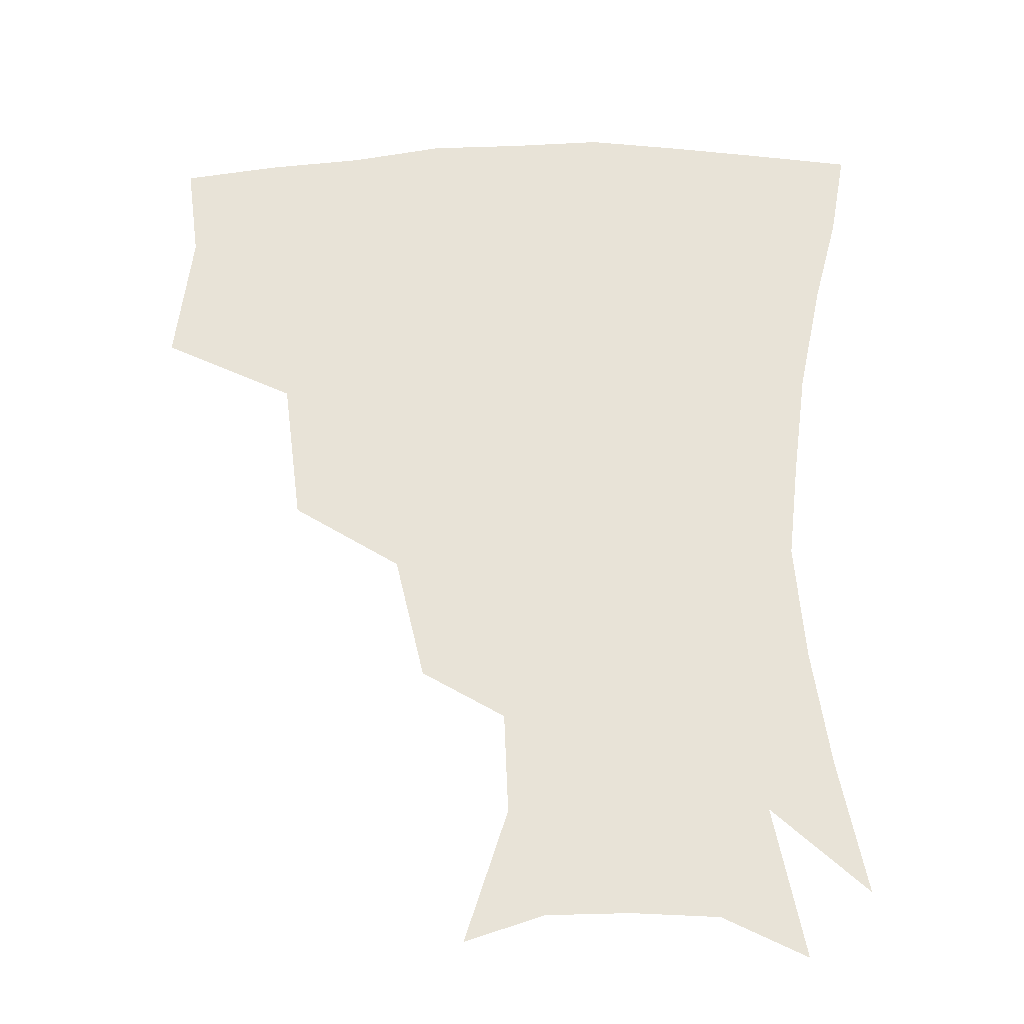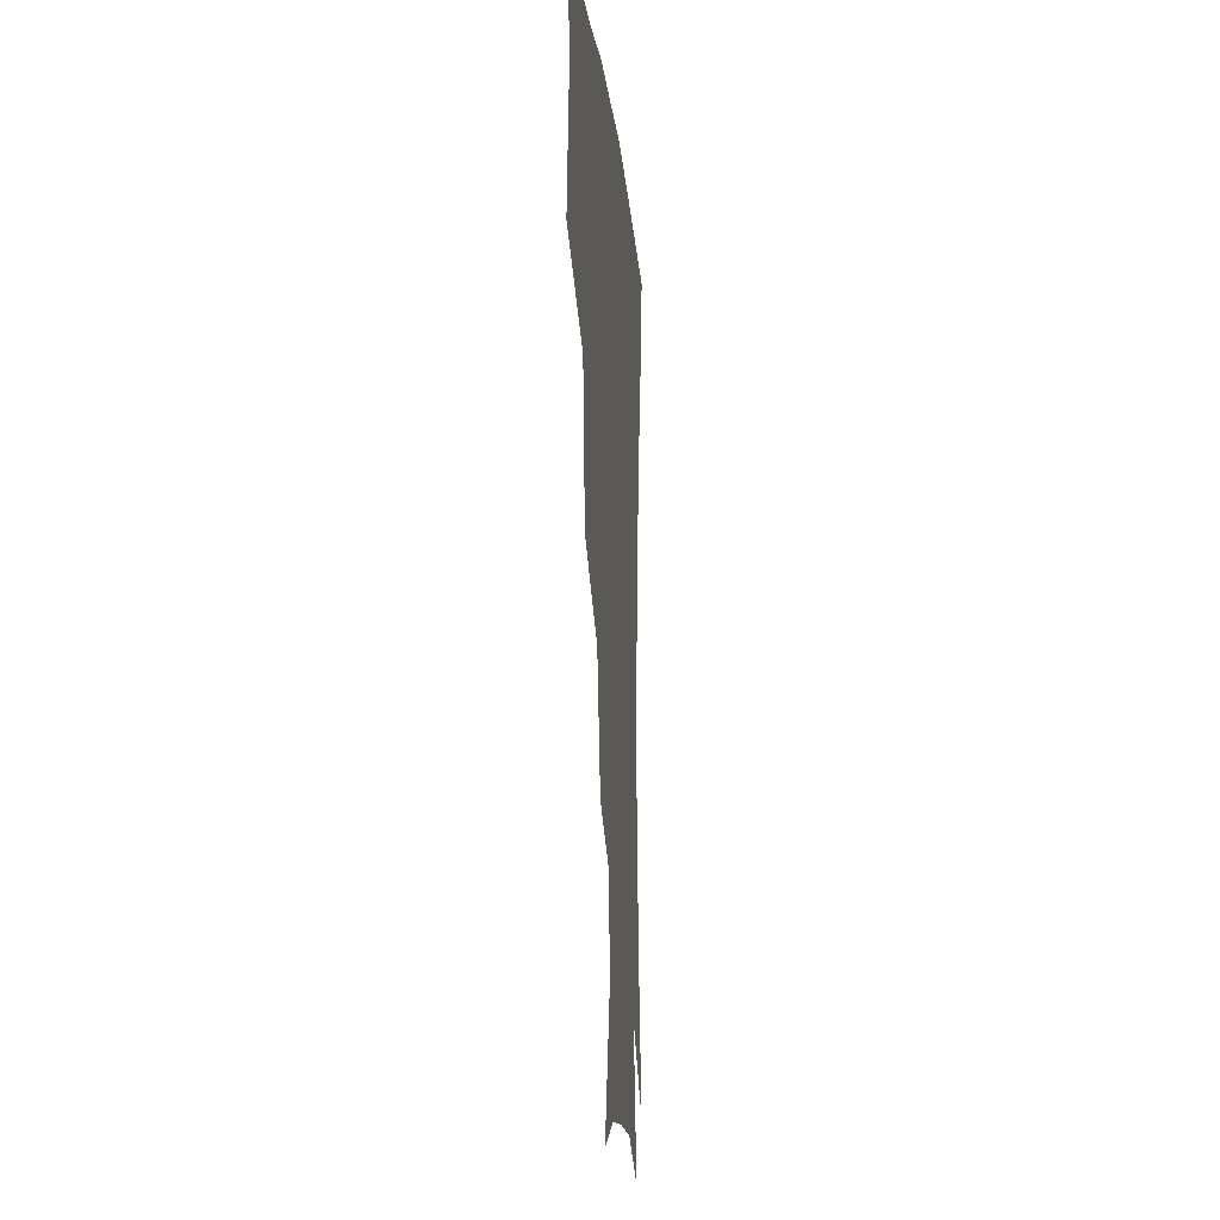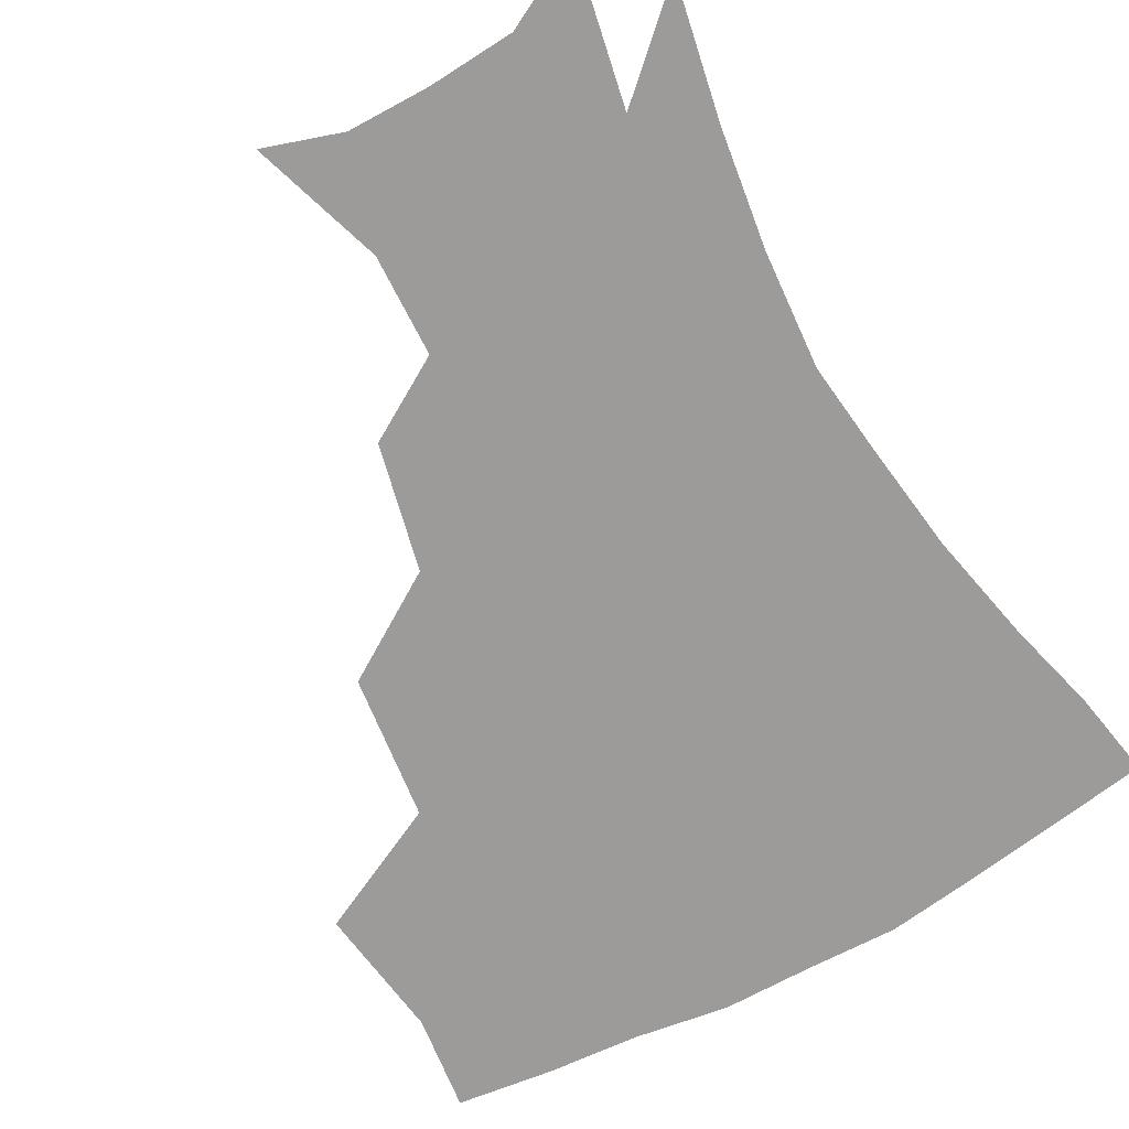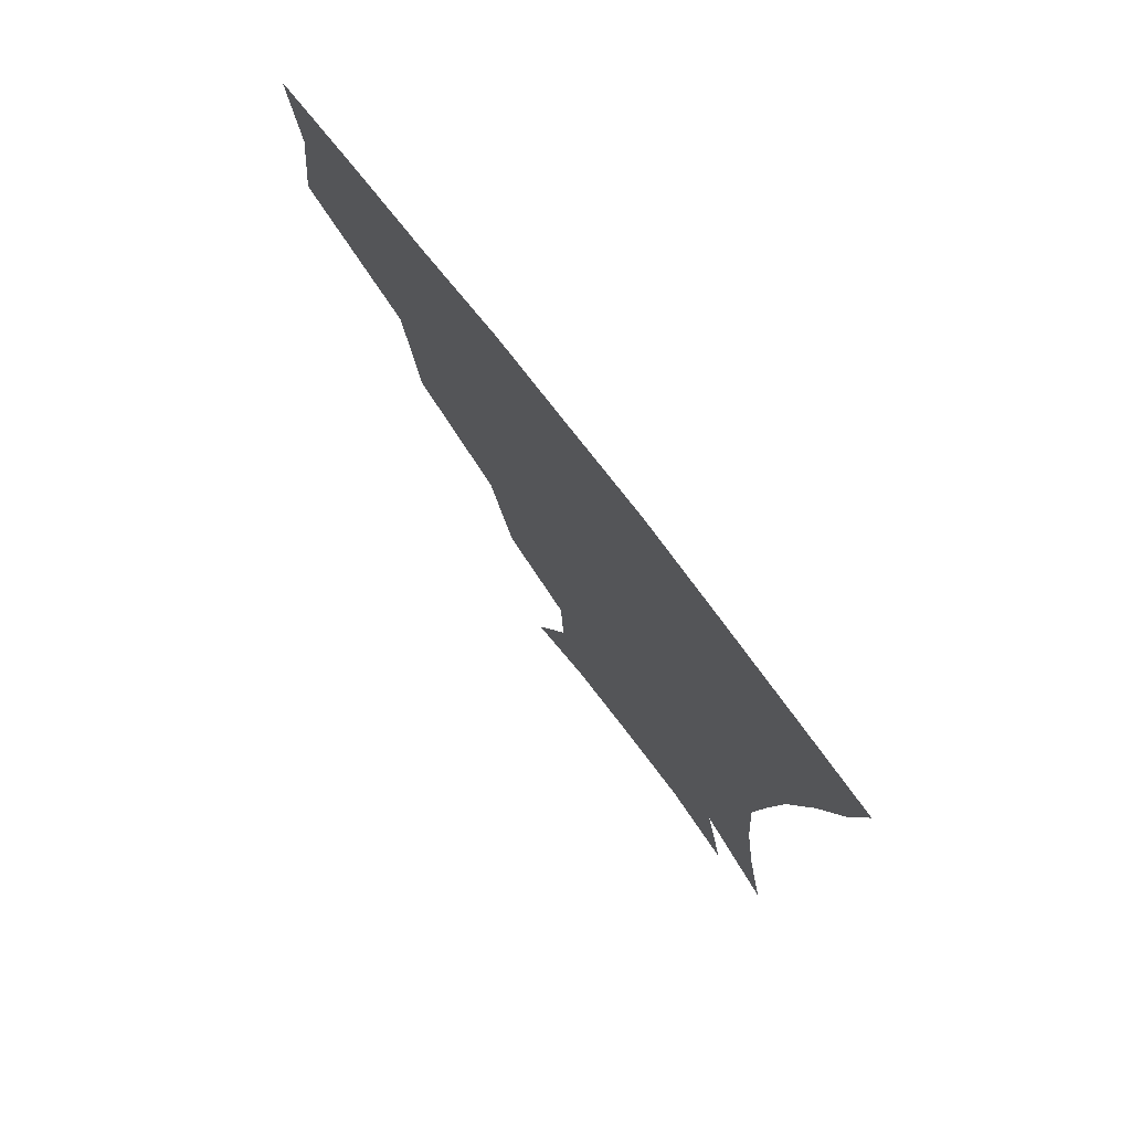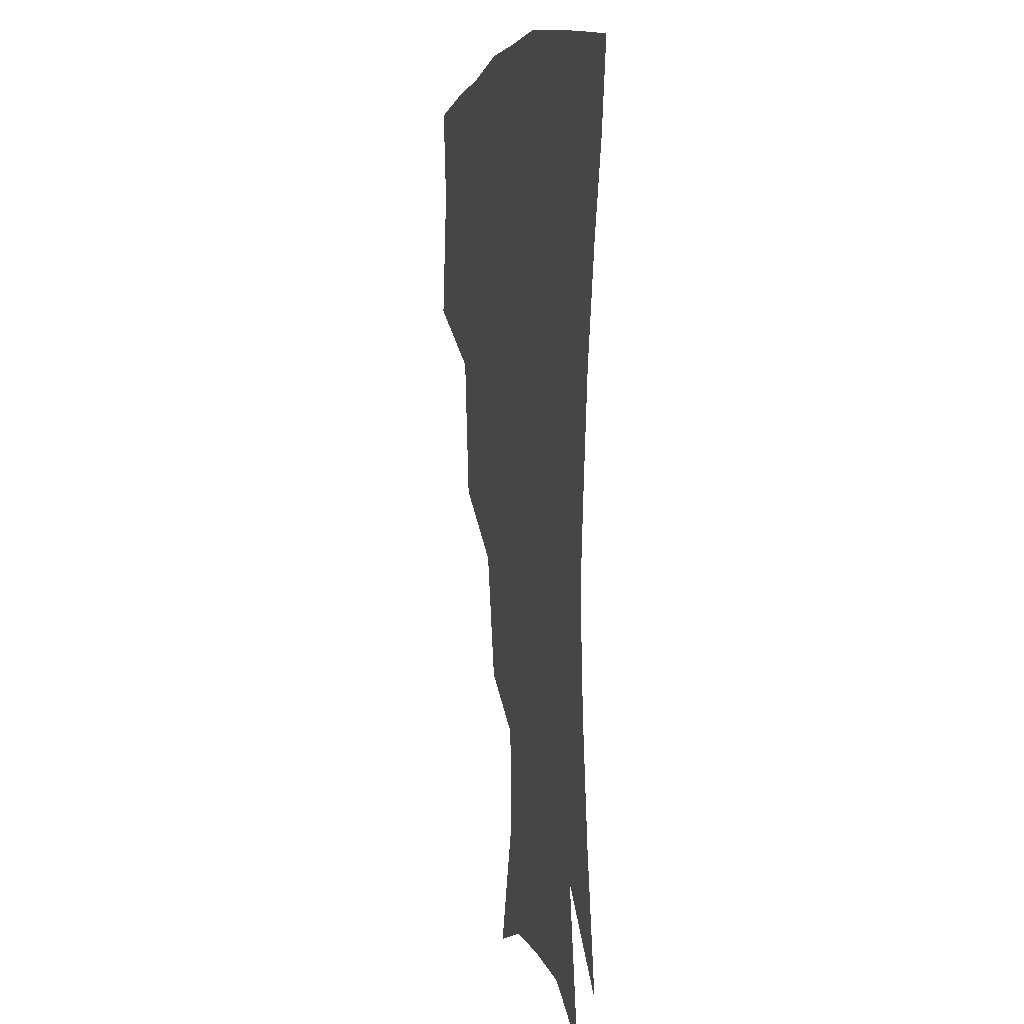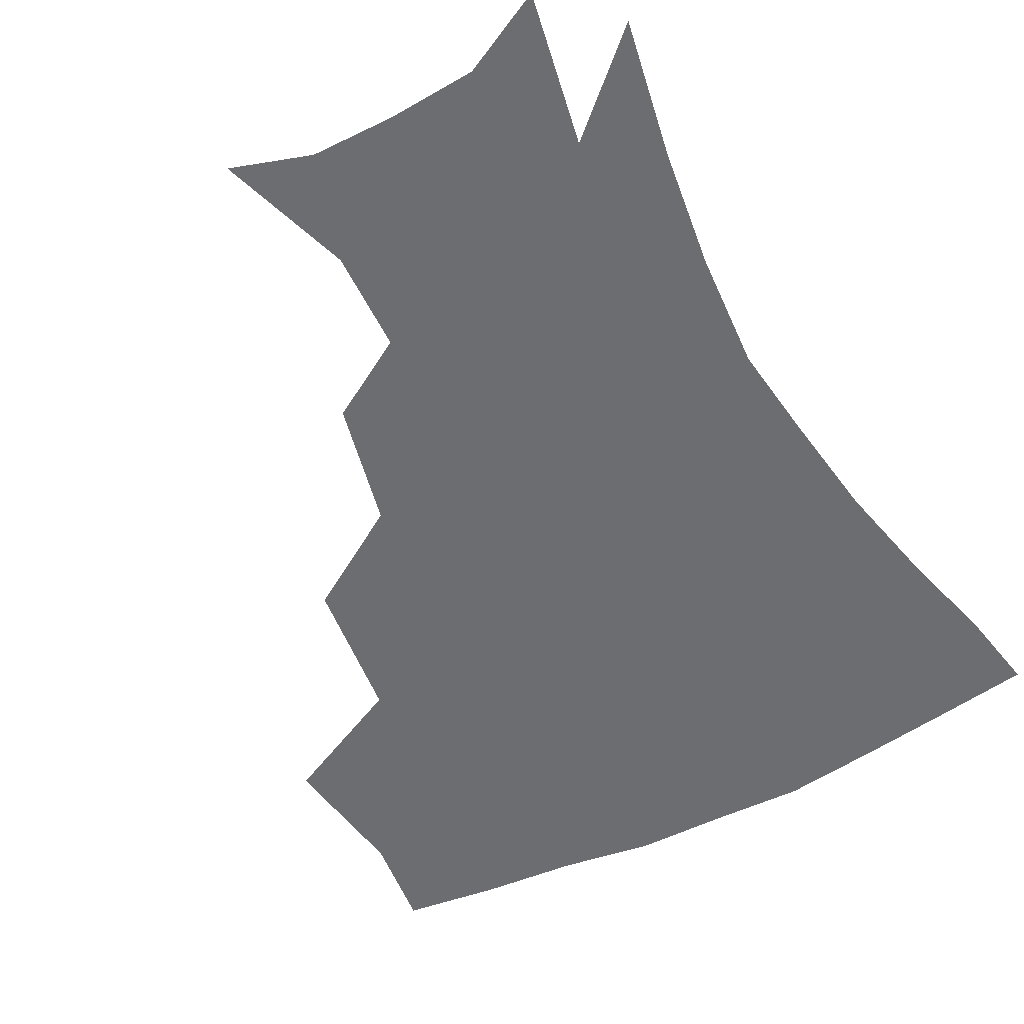
<metadata>
{"format":"obj","ext":"obj","renderer":"f3d","projection":"perspective","resolution":1024,"background":"white","views":[{"elev":-29.3,"azim":2.4,"up":"+Y"},{"elev":-13.7,"azim":-84.9,"up":"+Y"},{"elev":-69.7,"azim":29.2,"up":"+Z"},{"elev":77.0,"azim":52.3,"up":"+Y"},{"elev":4.0,"azim":77.3,"up":"+Y"},{"elev":-54.0,"azim":28.2,"up":"+Z"}]}
</metadata>
<code>
v 453.2 343.9 0
v 458.6 386 0
v 454.7 416.4 0
v 499.6 278.9 0
v 493.9 324.1 0
v 492.1 361.6 0
v 488.5 390.4 0
v 484.5 420.3 0
v 542 219 0
v 532.8 258 0
v 525 297.1 0
v 522.5 336.6 0
v 520.1 365.5 0
v 517.2 393.3 0
v 514.1 422.6 0
v 555.7 131.1 0
v 568.9 172.2 0
v 567.6 203.7 0
v 560 241.5 0
v 554.1 274.3 0
v 551 310.9 0
v 548.8 339.9 0
v 548.1 368.4 0
v 546 395.3 0
v 542.8 427 0
v 579.7 139 0
v 587.3 178.9 0
v 584.2 212.8 0
v 579.2 249.3 0
v 576.4 284.6 0
v 575.4 316.4 0
v 575.2 343.6 0
v 575 369.4 0
v 574.5 395.7 0
v 571.6 427.2 0
v 605.2 139.3 0
v 605.8 185 0
v 602.4 220.7 0
v 599.2 254.8 0
v 598 287.6 0
v 598.7 316.5 0
v 600.1 343.6 0
v 602.2 370.3 0
v 602.1 396.1 0
v 599.6 428 0
v 631.8 137.7 0
v 625.4 182.6 0
v 620.8 220.4 0
v 618.8 253.5 0
v 619 283.8 0
v 620.9 314.6 0
v 624.1 343.4 0
v 627.5 369 0
v 630.3 394.1 0
v 629.6 423.9 0
v 657.3 124.9 0
v 647.9 171.4 0
v 640.5 213.6 0
v 638.7 245.2 0
v 639 276.3 0
v 641.5 308.5 0
v 646.1 338.3 0
v 652.1 365.2 0
v 656.8 391.7 0
v 658.9 419.4 0
v 676.9 144.7 0
v 668.5 186.5 0
v 663 223.2 0
v 660 259.9 0
v 663.2 289.9 0
v 667.5 323.8 0
v 674.7 359 0
v 682.2 387.6 0
v 686.9 415 0
f 5 6 1
f 1 6 2
f 6 7 2
f 2 7 3
f 7 8 3
f 10 11 4
f 4 11 5
f 11 12 5
f 5 12 6
f 12 13 6
f 6 13 7
f 13 14 7
f 7 14 8
f 14 15 8
f 18 19 9
f 9 19 10
f 19 20 10
f 10 20 11
f 20 21 11
f 11 21 12
f 21 22 12
f 12 22 13
f 22 23 13
f 13 23 14
f 23 24 14
f 14 24 15
f 24 25 15
f 16 26 17
f 26 27 17
f 17 27 18
f 27 28 18
f 18 28 19
f 28 29 19
f 19 29 20
f 29 30 20
f 20 30 21
f 30 31 21
f 21 31 22
f 31 32 22
f 22 32 23
f 32 33 23
f 23 33 24
f 33 34 24
f 24 34 25
f 34 35 25
f 26 36 27
f 36 37 27
f 27 37 28
f 37 38 28
f 28 38 29
f 38 39 29
f 29 39 30
f 39 40 30
f 30 40 31
f 40 41 31
f 31 41 32
f 41 42 32
f 32 42 33
f 42 43 33
f 33 43 34
f 43 44 34
f 34 44 35
f 44 45 35
f 36 46 37
f 46 47 37
f 37 47 38
f 47 48 38
f 38 48 39
f 48 49 39
f 39 49 40
f 49 50 40
f 40 50 41
f 50 51 41
f 41 51 42
f 51 52 42
f 42 52 43
f 52 53 43
f 43 53 44
f 53 54 44
f 44 54 45
f 54 55 45
f 46 56 47
f 56 57 47
f 47 57 48
f 57 58 48
f 48 58 49
f 58 59 49
f 49 59 50
f 59 60 50
f 50 60 51
f 60 61 51
f 51 61 52
f 61 62 52
f 52 62 53
f 62 63 53
f 53 63 54
f 63 64 54
f 54 64 55
f 64 65 55
f 57 66 58
f 66 67 58
f 58 67 59
f 67 68 59
f 59 68 60
f 68 69 60
f 60 69 61
f 69 70 61
f 61 70 62
f 70 71 62
f 62 71 63
f 71 72 63
f 63 72 64
f 72 73 64
f 64 73 65
f 73 74 65

</code>
